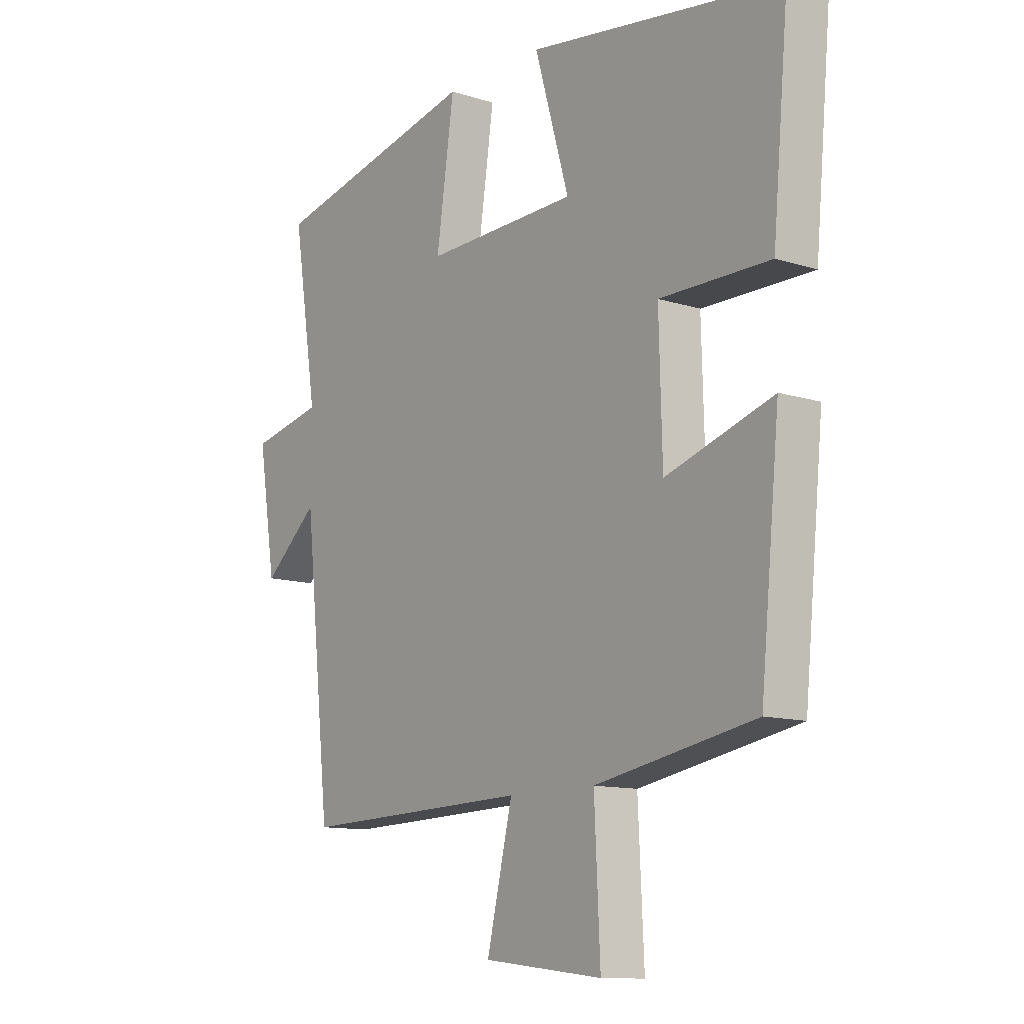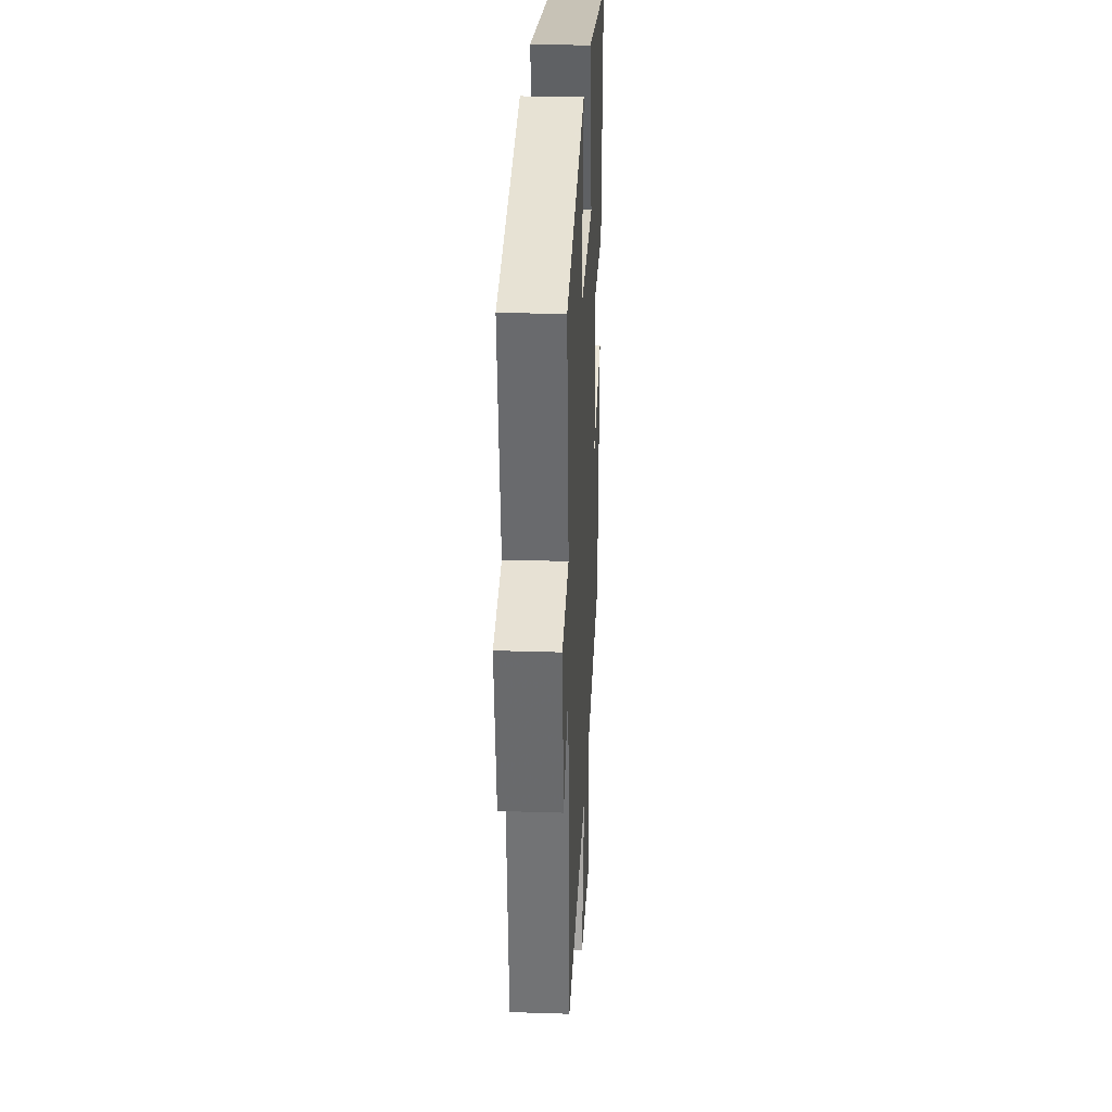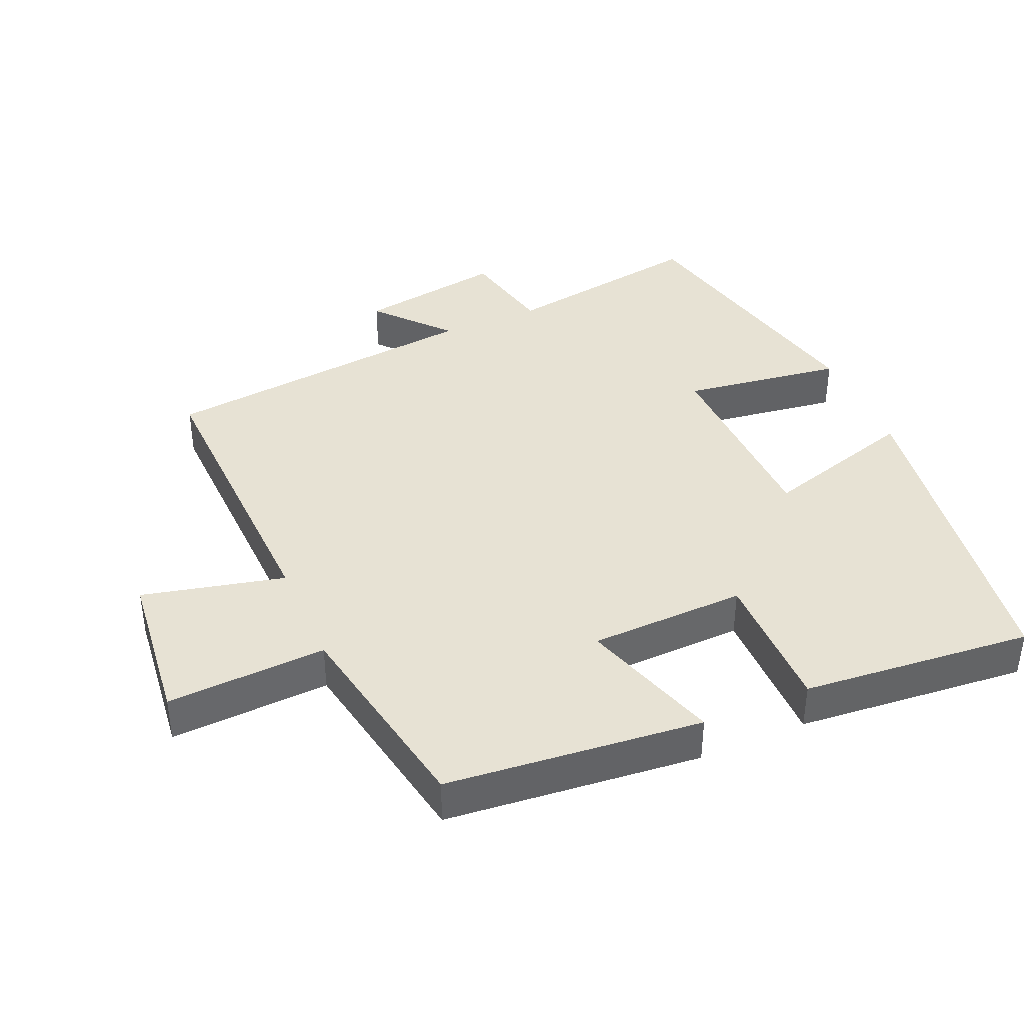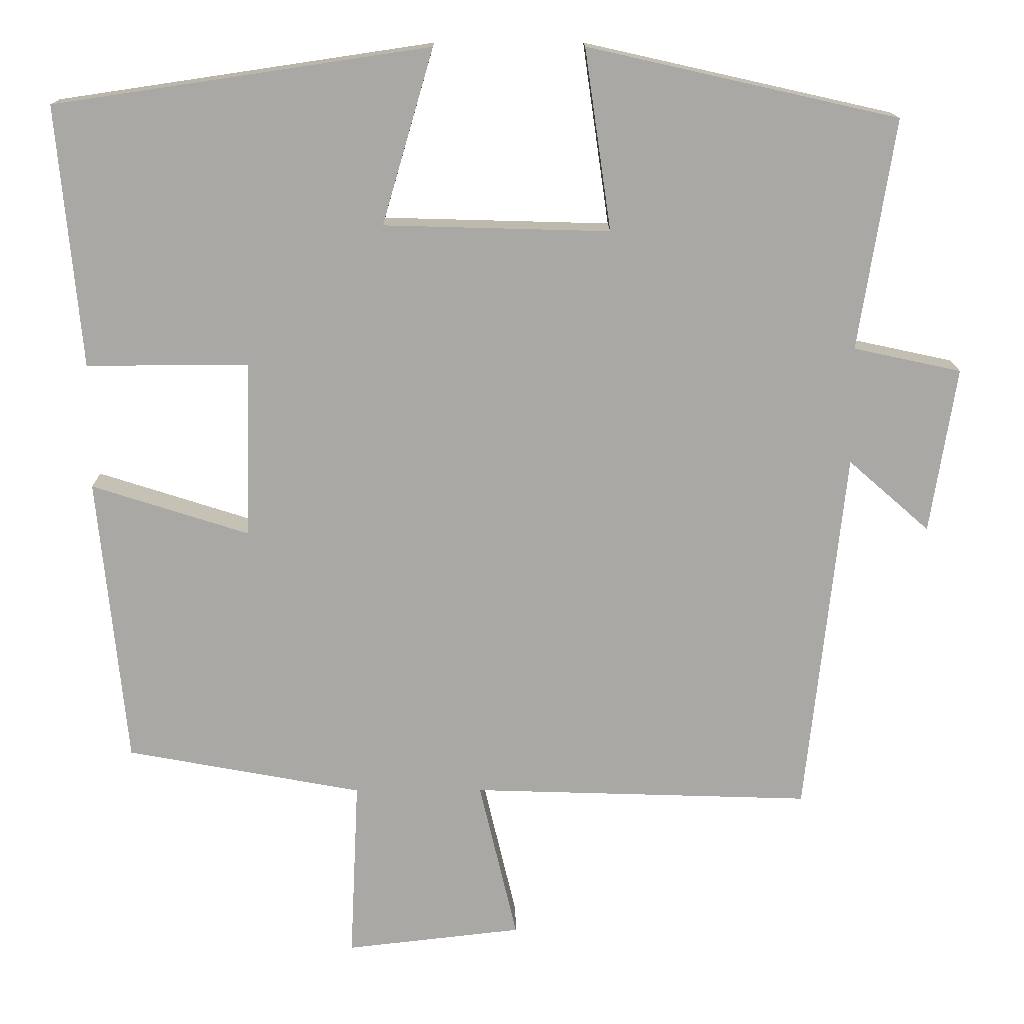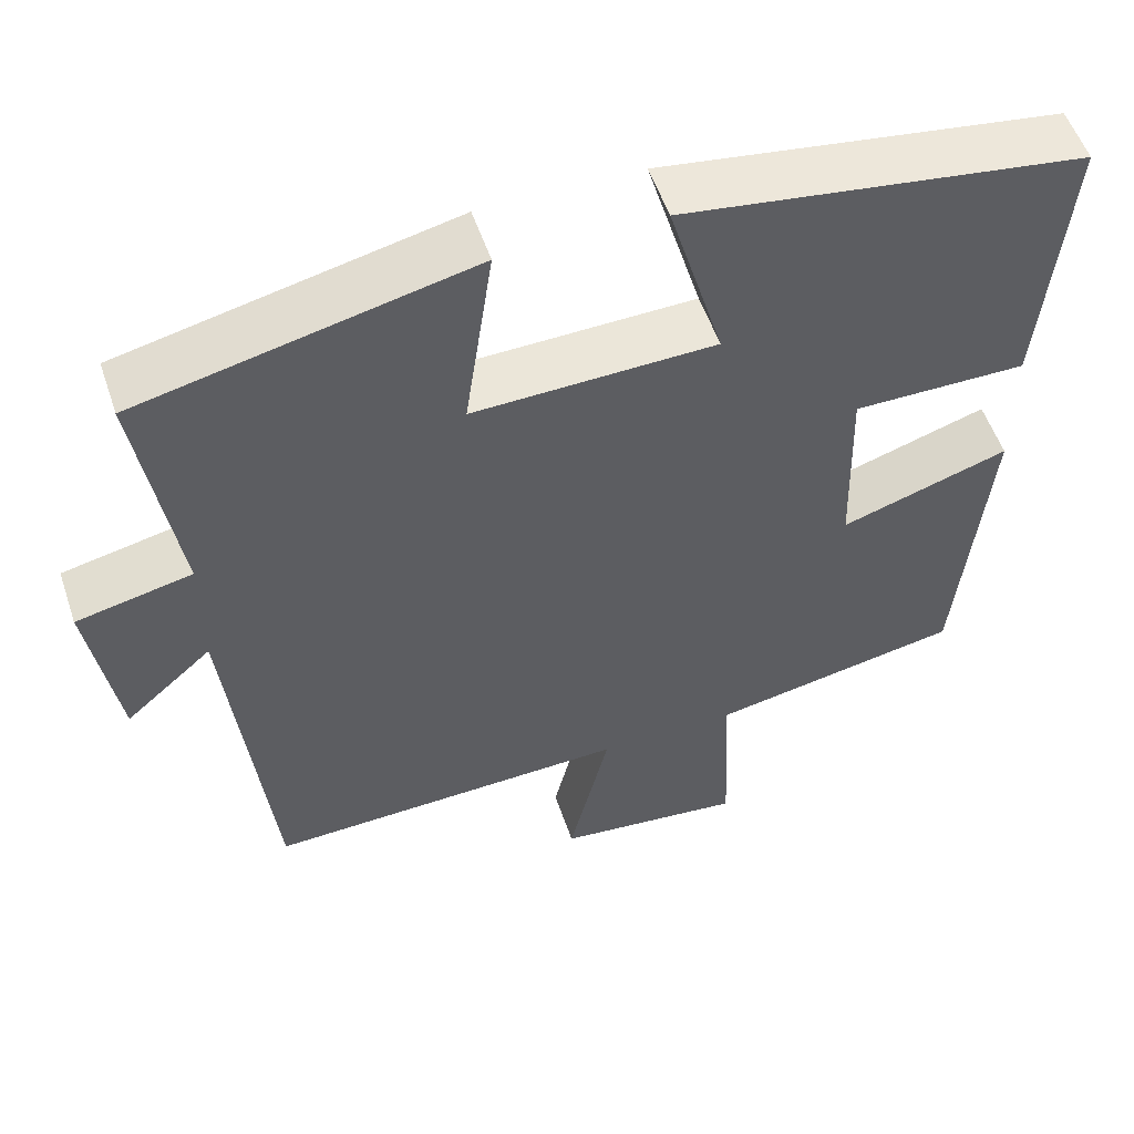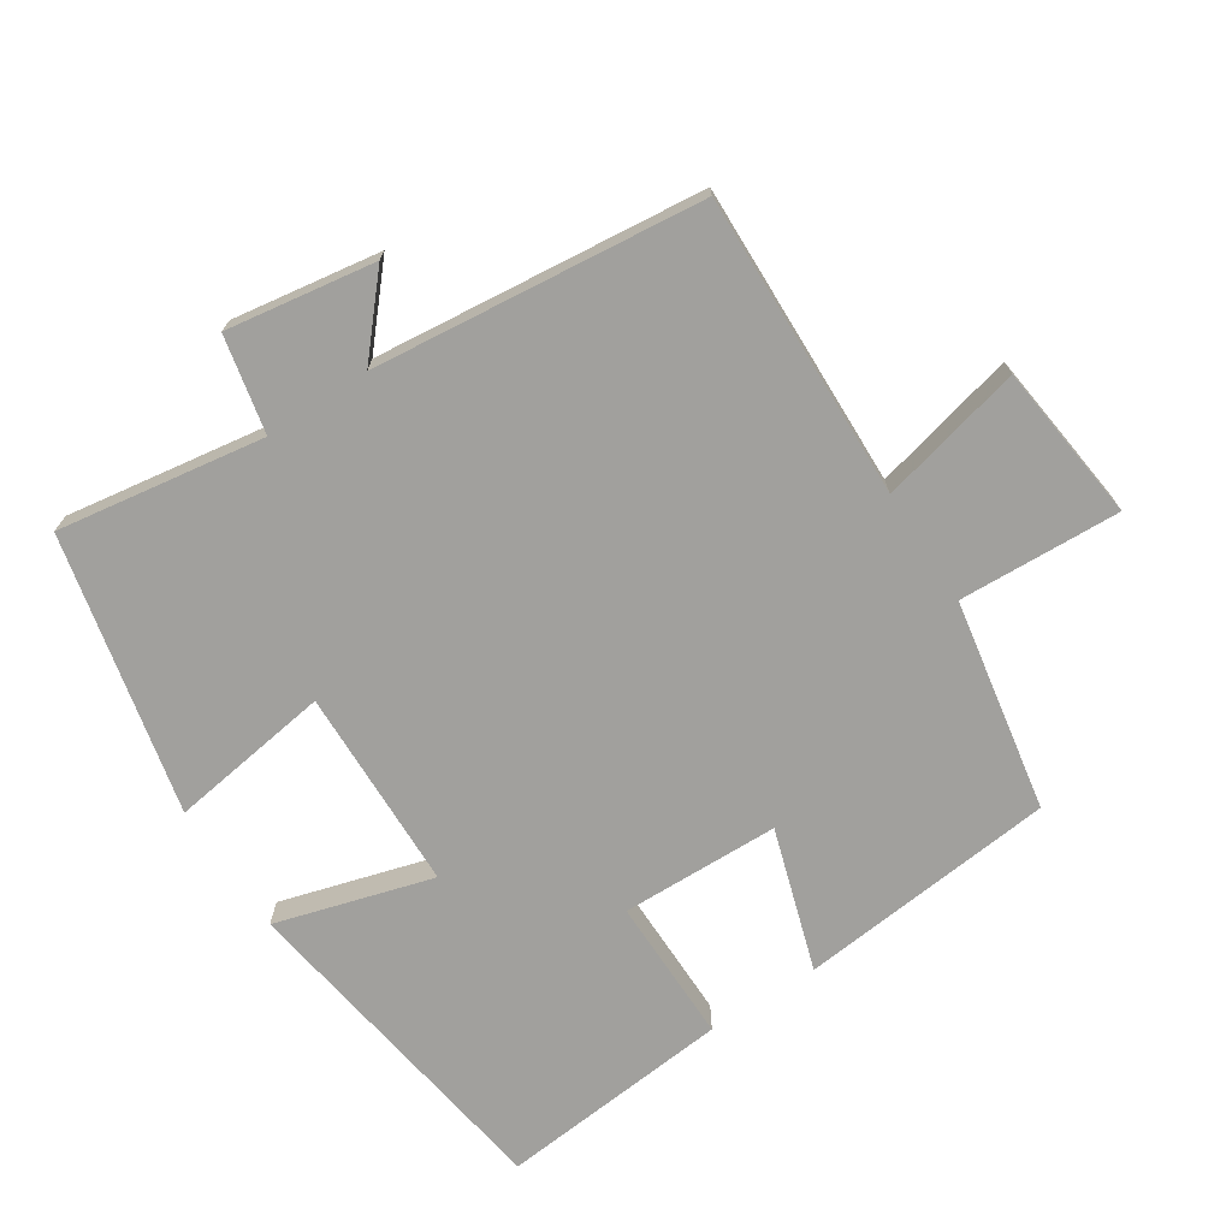
<metadata>
{"format":"obj","ext":"obj","renderer":"f3d","projection":"perspective","resolution":1024,"background":"white","views":[{"elev":-11.7,"azim":-127.3,"up":"+Z"},{"elev":27.7,"azim":92.8,"up":"+Z"},{"elev":39.9,"azim":-113.5,"up":"+Y"},{"elev":14.9,"azim":-0.5,"up":"+Z"},{"elev":54.1,"azim":161.5,"up":"+Z"},{"elev":-71.6,"azim":123.2,"up":"+Y"}]}
</metadata>
<code>
v 0.547 0.07 0.41
v 0.5 0.07 0.112
v 0.639 0.07 0.082
v 0.605 0.07 -0.132
v 0.5 0.07 -0.04
v 0.449 0.07 -0.514
v 0.01 0.07 -0.5
v 0.059 0.07 -0.707
v -0.169 0.07 -0.733
v -0.158 0.07 -0.5
v -0.463 0.07 -0.444
v -0.5 0.07 -0.071
v -0.296 0.07 -0.136
v -0.29 0.07 0.092
v -0.5 0.07 0.091
v -0.531 0.07 0.428
v -0.046 0.07 0.5
v -0.112 0.07 0.274
v 0.18 0.07 0.266
v 0.146 0.07 0.5
v 0.547 0 0.41
v 0.5 0 0.112
v 0.639 0 0.082
v 0.605 0 -0.132
v 0.5 0 -0.04
v 0.449 0 -0.514
v 0.01 0 -0.5
v 0.059 0 -0.707
v -0.169 0 -0.733
v -0.158 0 -0.5
v -0.463 0 -0.444
v -0.5 0 -0.071
v -0.296 0 -0.136
v -0.29 0 0.092
v -0.5 0 0.091
v -0.531 0 0.428
v -0.046 0 0.5
v -0.112 0 0.274
v 0.18 0 0.266
v 0.146 0 0.5
f 19 20 1 2
f 18 19 2
f 15 16 17 18
f 14 15 18 2
f 13 14 2 3
f 10 11 12 13
f 10 13 3
f 7 8 9 10
f 5 6 7
f 5 7 10
f 3 4 5
f 3 5 10
f 22 21 40 39
f 22 39 38
f 38 37 36 35
f 22 38 35 34
f 23 22 34 33
f 33 32 31 30
f 23 33 30
f 30 29 28 27
f 27 26 25
f 30 27 25
f 25 24 23
f 30 25 23
f 1 21 22 2
f 2 22 23 3
f 3 23 24 4
f 4 24 25 5
f 5 25 26 6
f 6 26 27 7
f 7 27 28 8
f 8 28 29 9
f 9 29 30 10
f 10 30 31 11
f 11 31 32 12
f 12 32 33 13
f 13 33 34 14
f 14 34 35 15
f 15 35 36 16
f 16 36 37 17
f 17 37 38 18
f 18 38 39 19
f 19 39 40 20
f 20 40 21 1

</code>
